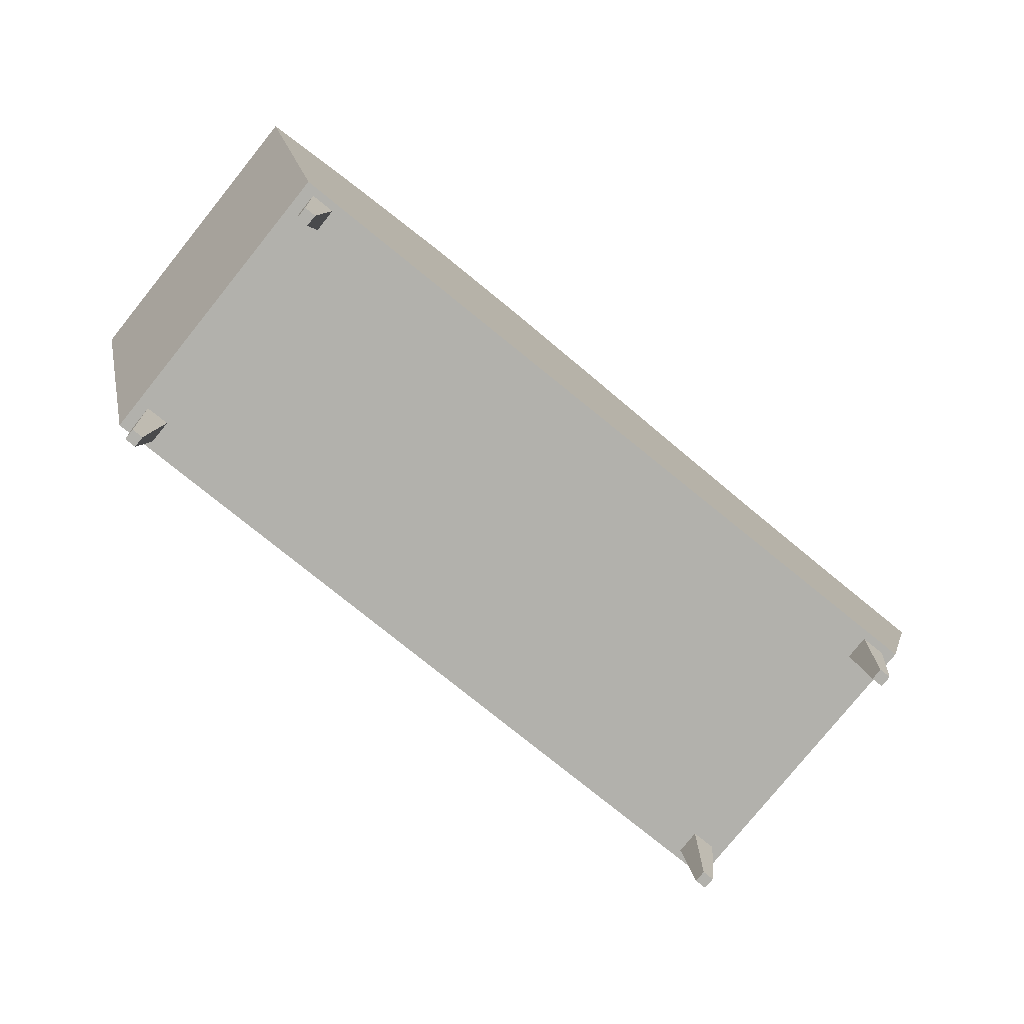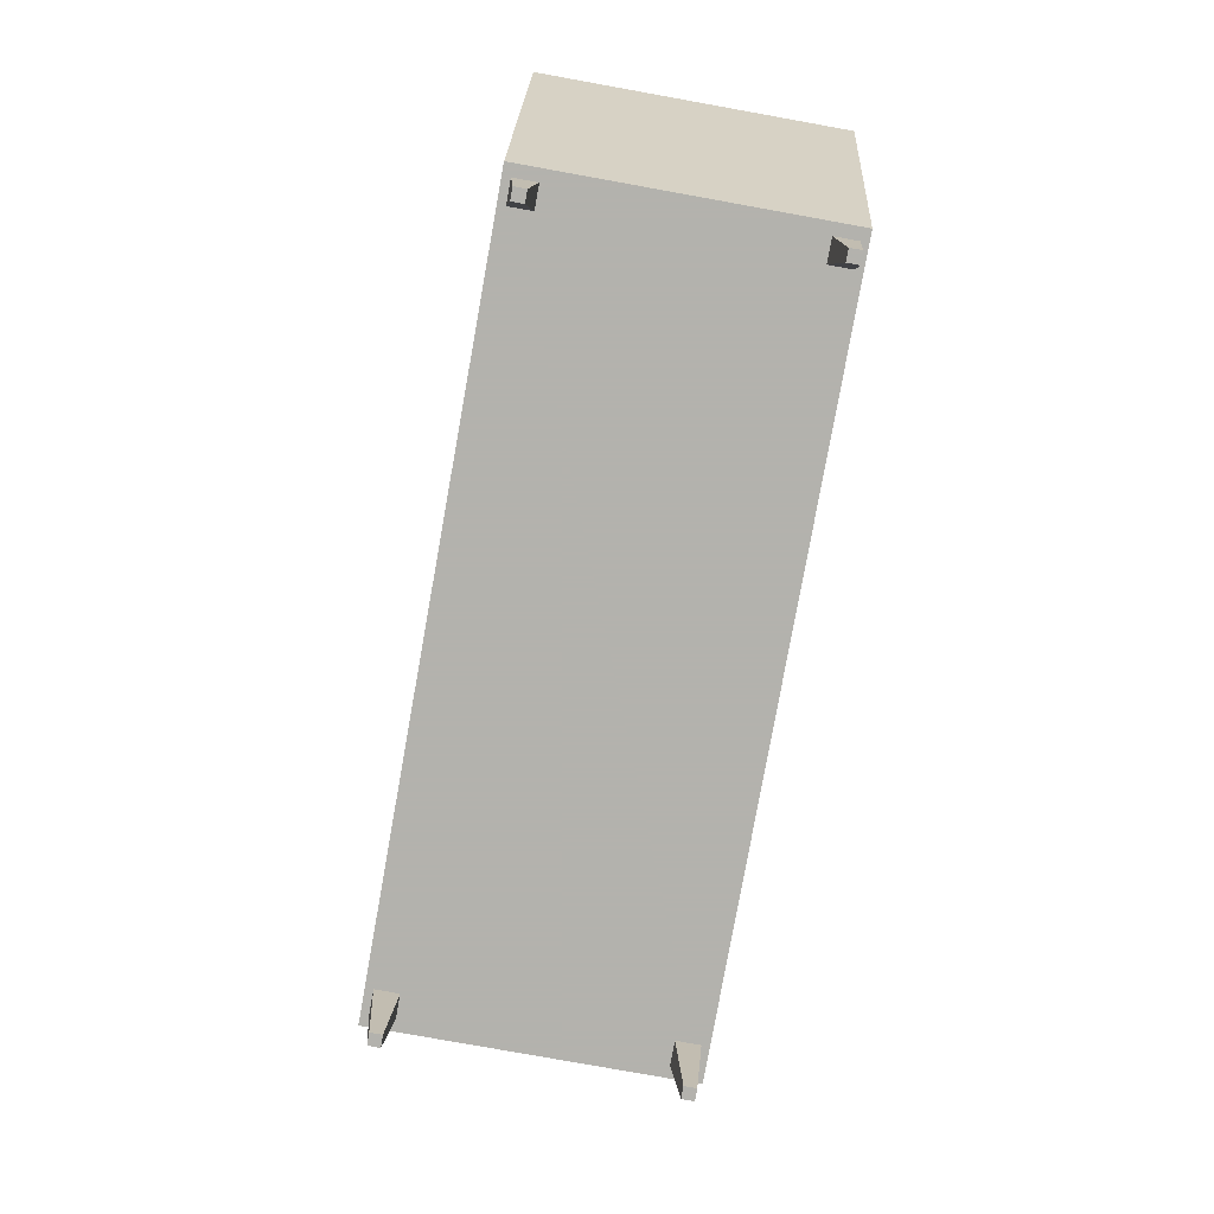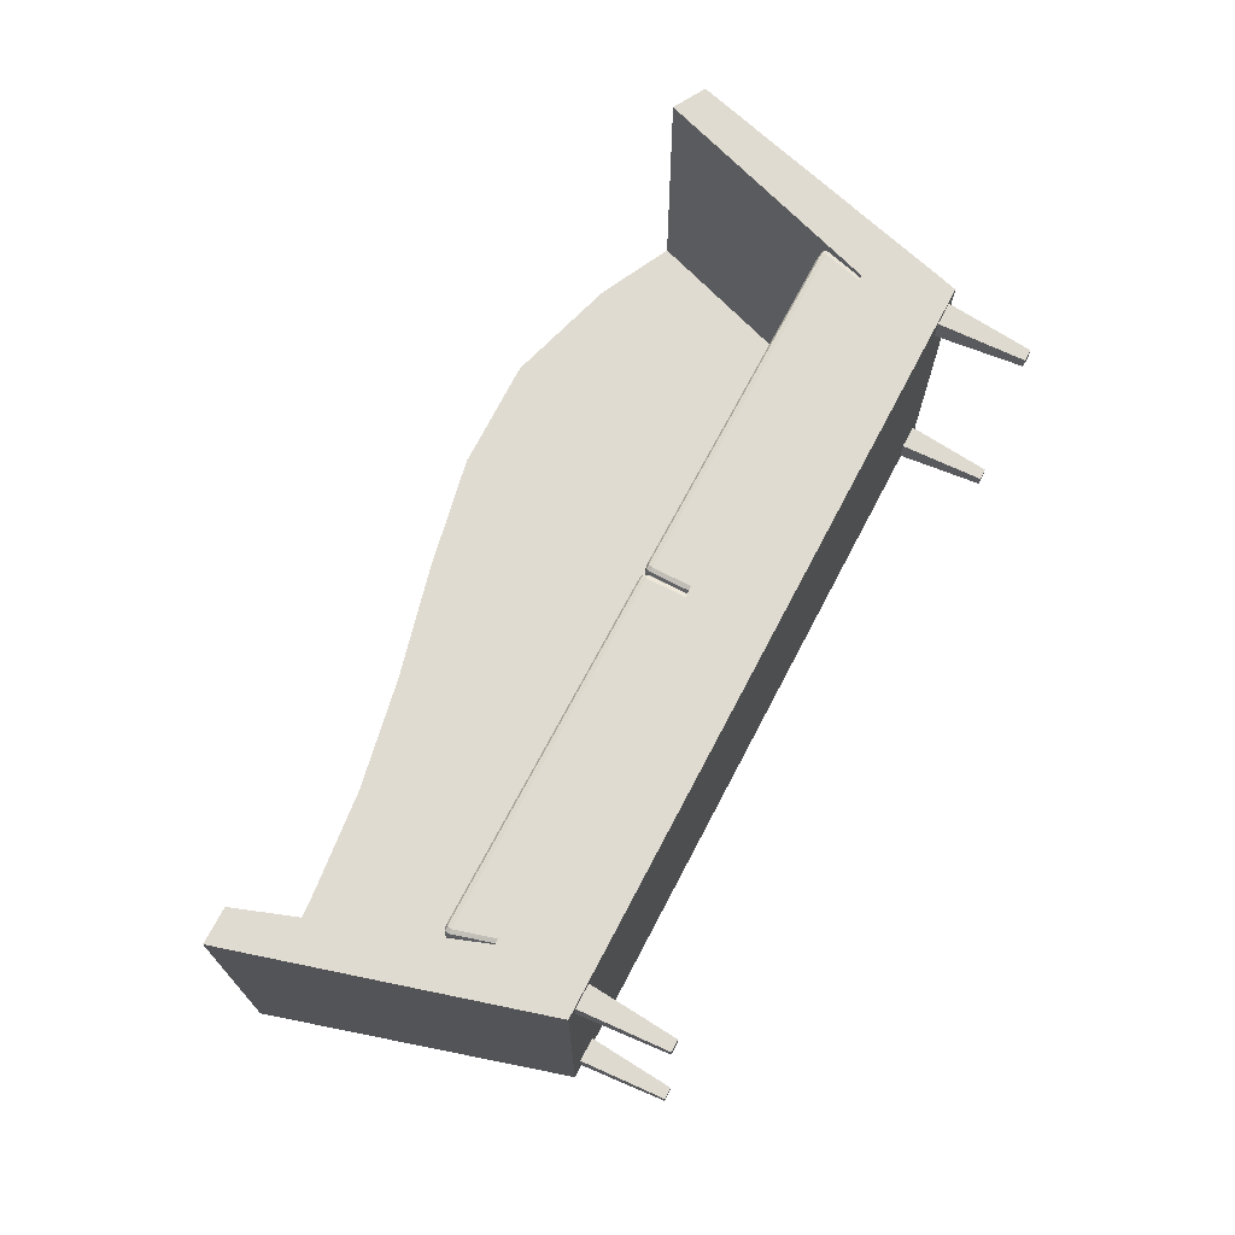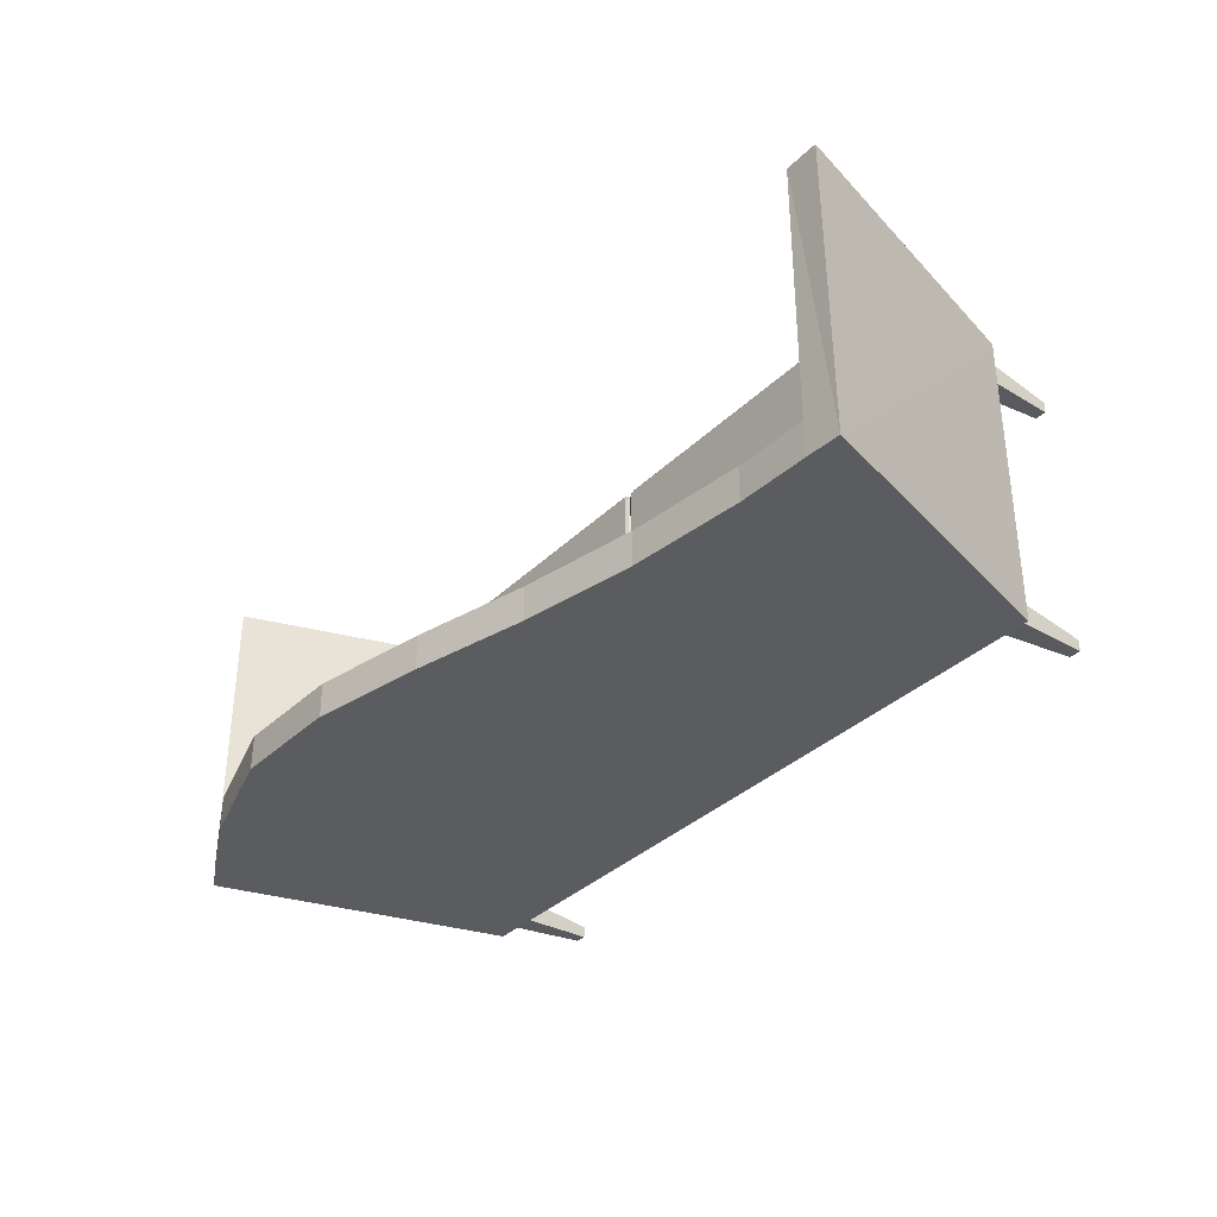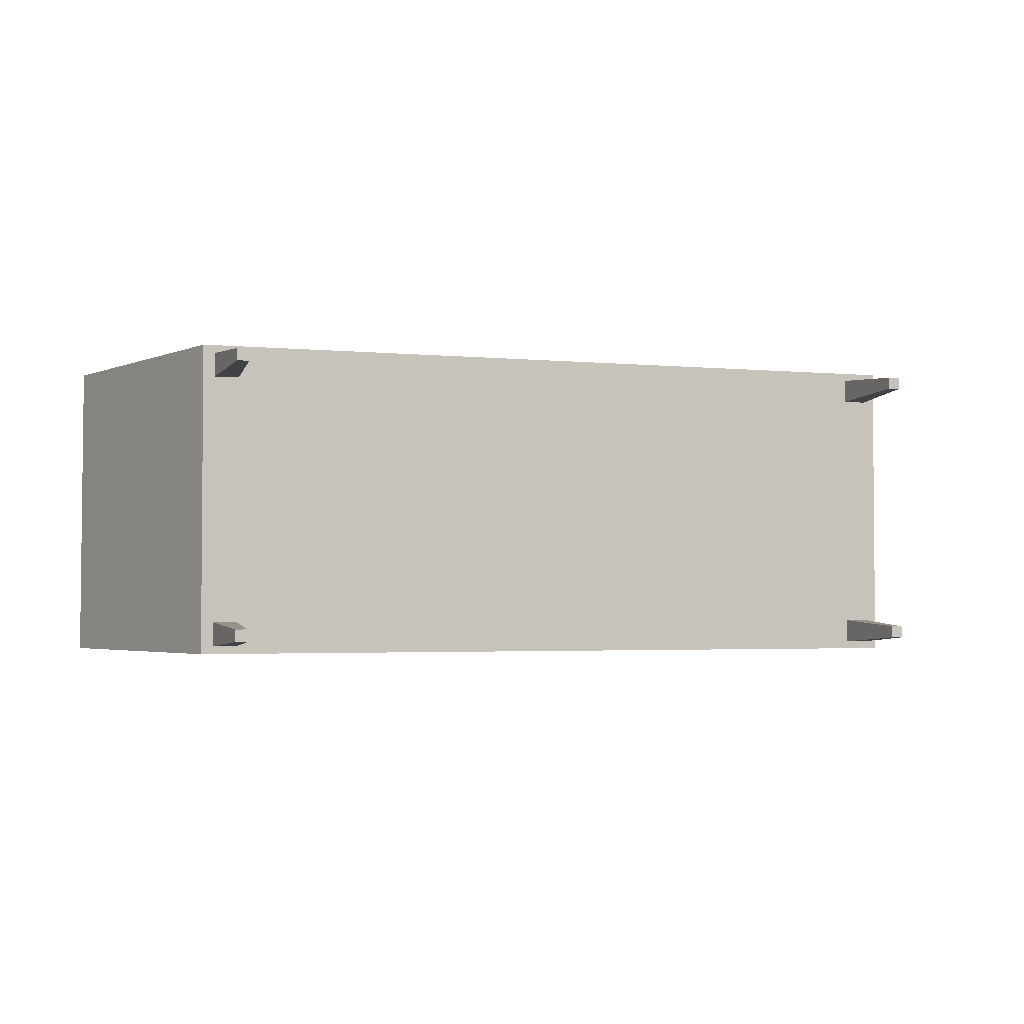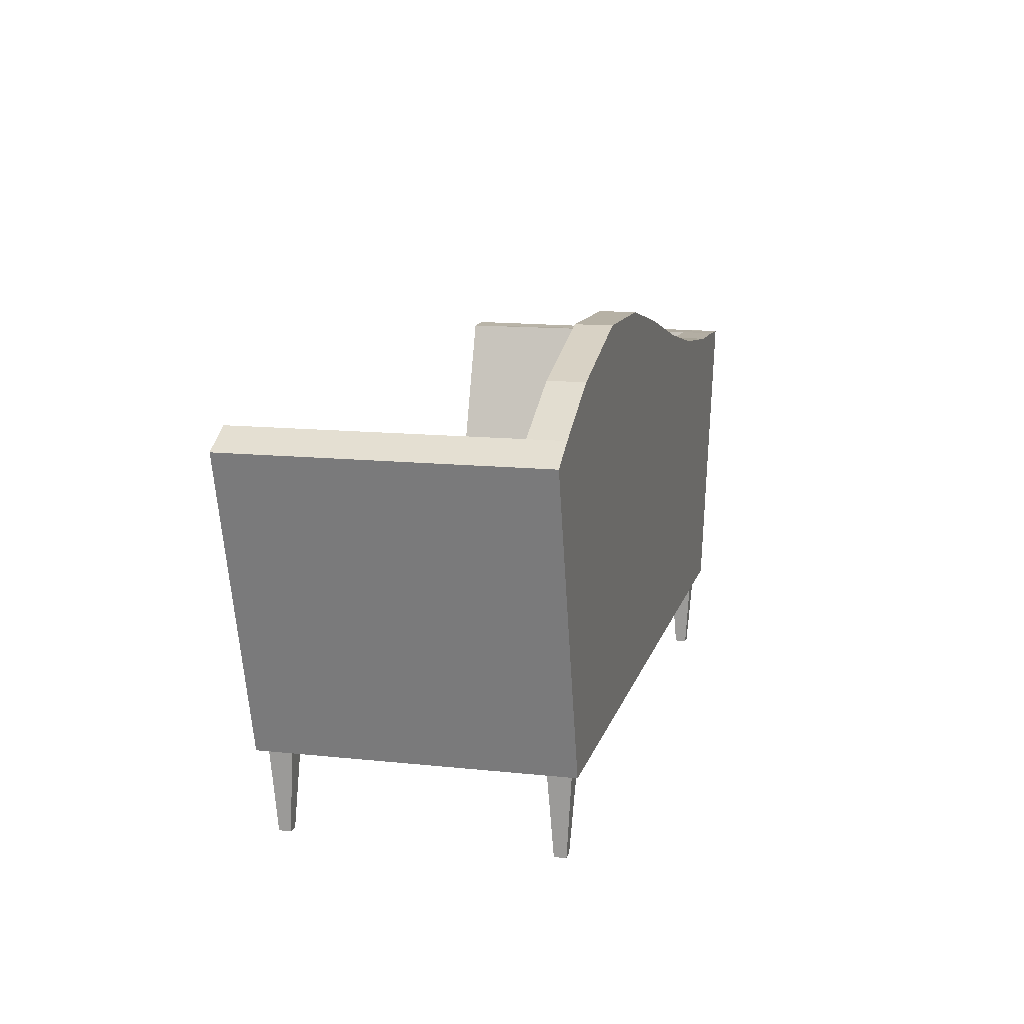
<metadata>
{"format":"obj","ext":"obj","renderer":"f3d","projection":"perspective","resolution":1024,"background":"white","views":[{"elev":-78.9,"azim":141.1,"up":"+Y"},{"elev":-79.4,"azim":79.8,"up":"+Y"},{"elev":69.8,"azim":-62.4,"up":"+Z"},{"elev":-34.5,"azim":-127.9,"up":"+Z"},{"elev":-2.8,"azim":-19.2,"up":"+Z"},{"elev":13.0,"azim":103.8,"up":"+Y"}]}
</metadata>
<code>
v 0.3987 -0.143 -0.1342
v -0.4167 -0.143 -0.1343
v 0.3732 0.2409 -0.1342
v 0.2458 0.2781 -0.1342
v 0.1184 0.276 -0.1342
v -0.009016 0.2499 -0.1342
v -0.1364 0.218 -0.1342
v -0.2638 0.1932 -0.1343
v 0.491 0.1811 -0.1342
v -0.509 0.1739 -0.1343
v 0.456 0.2004 -0.1342
v -0.4696 0.1763 -0.1343
v -0.3912 0.1792 -0.1343
v 0.491 0.1811 0.197
v 0.3986 -0.143 0.197
v -0.4167 -0.143 0.197
v 0.456 0.2004 -0.096
v 0.3695 -0.05385 -0.096
v -0.3877 -0.05385 -0.09604
v -0.4696 0.1763 -0.09605
v 0.4559 0.2004 0.197
v 0.3695 -0.05385 0.197
v -0.3877 -0.05385 0.197
v -0.4696 0.1763 0.197
v 0.3732 0.2409 -0.096
v 0.2458 0.2781 -0.09601
v 0.1184 0.276 -0.09602
v -0.009016 0.2499 -0.09602
v -0.1364 0.218 -0.09603
v -0.2638 0.1932 -0.09604
v -0.3912 0.1792 -0.09604
v -0.008675 0.06445 -0.1342
v -0.5078 0.1763 0.197
v -0.008629 0.06445 -0.09602
v -0.387 -0.05672 0.1892
v -0.3997 -0.01213 0.1892
v -0.387 -0.05672 -0.08782
v -0.3997 -0.01213 -0.08782
v -0.3982 -0.007628 0.188
v -0.3982 -0.007628 -0.08664
v -0.3852 -0.05672 0.1936
v -0.3978 -0.01213 0.1936
v -0.3852 -0.05672 -0.09219
v -0.3978 -0.01213 -0.09219
v -0.3964 -0.007628 0.1924
v -0.3964 -0.007628 -0.09101
v -0.3948 -0.005763 0.1852
v -0.3948 -0.005763 -0.08381
v -0.3808 -0.05672 0.1954
v -0.3933 -0.01213 0.1954
v -0.3929 -0.005763 0.1896
v -0.3929 -0.005763 -0.08818
v -0.3919 -0.007628 0.1942
v -0.3884 -0.005763 0.1914
v -0.01957 -0.005763 0.1914
v -0.01625 -0.007628 0.1942
v -0.0152 -0.005763 0.1896
v -0.0152 -0.005763 -0.08817
v -0.01487 -0.05672 0.1954
v -0.01487 -0.01213 0.1954
v -0.01339 -0.005763 0.1852
v -0.01188 -0.007628 0.1924
v -0.01187 -0.007628 -0.091
v -0.0105 -0.05672 0.1936
v -0.0105 -0.01213 0.1936
v -0.0105 -0.05672 -0.09218
v -0.0105 -0.01213 -0.09218
v -0.01007 -0.007628 0.188
v -0.008693 -0.05672 0.1892
v -0.008693 -0.01213 0.1892
v -0.3919 -0.007628 -0.09282
v -0.01625 -0.007628 -0.09282
v -0.01957 -0.005763 -0.08998
v -0.3884 -0.005763 -0.08998
v -0.3933 -0.01213 -0.09399
v -0.01487 -0.01213 -0.09399
v -0.3808 -0.05672 -0.09399
v -0.01487 -0.05672 -0.09399
v -0.01339 -0.005763 -0.08381
v -0.01007 -0.007628 -0.08664
v -0.008692 -0.01213 -0.08782
v -0.008692 -0.05672 -0.08782
v -0.2042 -0.005763 0.06875
v 0.3744 -0.007628 -0.09282
v 0.379 -0.007628 -0.091
v 0.3804 -0.01213 -0.09218
v 0.3759 -0.01213 -0.09399
v 0.3677 -0.05672 -0.09218
v 0.3634 -0.05672 -0.09399
v -0.002553 -0.05672 -0.09399
v -0.006917 -0.05672 -0.09218
v -0.006917 -0.01213 -0.09218
v -0.002553 -0.01213 -0.09399
v -0.00554 -0.007628 -0.09101
v -0.001175 -0.007628 -0.09282
v -0.008727 -0.01213 -0.08782
v -0.00735 -0.007628 -0.08664
v -0.008727 -0.05672 -0.08782
v -0.008732 -0.05672 0.1892
v -0.006922 -0.05672 0.1936
v -0.006922 -0.01213 0.1936
v -0.008732 -0.01213 0.1892
v -0.005546 -0.007628 0.1924
v -0.007355 -0.007628 0.188
v -0.002553 -0.01213 0.1954
v -0.001176 -0.007628 0.1942
v -0.002553 -0.05672 0.1954
v 0.3634 -0.05672 0.1954
v 0.3677 -0.05672 0.1936
v 0.3804 -0.01213 0.1936
v 0.3759 -0.01213 0.1954
v 0.379 -0.007628 0.1924
v 0.3744 -0.007628 0.1942
v 0.3823 -0.01213 0.1892
v 0.3808 -0.007628 0.188
v 0.3695 -0.05672 0.1892
v 0.3695 -0.05672 -0.08781
v 0.3823 -0.01213 -0.08781
v 0.3808 -0.007628 -0.08664
v 0.371 -0.005763 -0.08998
v 0.3755 -0.005763 -0.08817
v -0.002215 -0.005763 -0.08818
v 0.002149 -0.005763 -0.08998
v -0.004026 -0.005763 -0.08381
v -0.00222 -0.005763 0.1896
v -0.00403 -0.005763 0.1852
v 0.002149 -0.005763 0.1914
v 0.3755 -0.005763 0.1896
v 0.371 -0.005763 0.1914
v 0.3774 -0.005763 0.1852
v 0.3774 -0.005763 -0.0838
v 0.174 -0.005763 0.06875
v 0.3859 -0.143 -0.1005
v 0.3795 -0.2354 -0.1069
v 0.3668 -0.2354 -0.1069
v 0.3604 -0.143 -0.1005
v 0.3859 -0.143 -0.126
v 0.3795 -0.2354 -0.1196
v 0.3668 -0.2354 -0.1196
v 0.3604 -0.143 -0.126
v -0.3785 -0.143 -0.1005
v -0.3848 -0.2354 -0.1069
v -0.3976 -0.2354 -0.1069
v -0.4039 -0.143 -0.1005
v -0.4039 -0.143 -0.126
v -0.3976 -0.2354 -0.1196
v -0.3848 -0.2354 -0.1196
v -0.3785 -0.143 -0.126
v 0.3859 -0.143 0.1886
v 0.3795 -0.2354 0.1822
v 0.3668 -0.2354 0.1822
v 0.3604 -0.143 0.1886
v 0.3604 -0.143 0.1631
v 0.3668 -0.2354 0.1695
v 0.3795 -0.2354 0.1695
v 0.3859 -0.143 0.1631
v -0.3785 -0.143 0.1886
v -0.3848 -0.2354 0.1822
v -0.3976 -0.2354 0.1822
v -0.4039 -0.143 0.1886
v -0.4039 -0.143 0.1631
v -0.3976 -0.2354 0.1695
v -0.3848 -0.2354 0.1695
v -0.3785 -0.143 0.1631
f 14 15 1
f 9 14 1
f 15 16 2
f 1 15 2
f 22 21 17
f 18 22 17
f 23 22 18
f 19 23 18
f 24 23 19
f 20 24 19
f 25 17 11
f 3 25 11
f 26 25 3
f 4 26 3
f 27 26 4
f 5 27 4
f 28 27 5
f 6 28 5
f 29 28 6
f 7 29 6
f 30 29 7
f 8 30 7
f 31 30 8
f 13 31 8
f 20 31 13
f 12 20 13
f 32 10 12
f 32 12 13
f 32 13 8
f 32 8 7
f 32 7 6
f 32 6 5
f 32 5 4
f 32 4 3
f 32 3 11
f 32 11 9
f 32 9 1
f 32 1 2
f 32 2 10
f 33 16 23
f 24 33 23
f 10 2 16
f 33 10 16
f 22 15 14
f 21 22 14
f 23 16 15
f 22 23 15
f 34 20 19
f 34 19 18
f 34 18 17
f 34 17 25
f 34 25 26
f 34 26 27
f 34 27 28
f 34 28 29
f 34 29 30
f 34 30 31
f 34 31 20
f 20 12 10
f 10 33 24
f 20 10 24
f 17 9 11
f 9 17 21
f 14 9 21
f 63 67 76
f 72 63 76
f 67 66 78
f 76 67 78
f 43 44 75
f 77 43 75
f 46 71 75
f 44 46 75
f 40 46 44
f 38 40 44
f 44 43 37
f 38 44 37
f 41 42 36
f 35 41 36
f 45 39 36
f 42 45 36
f 53 45 42
f 50 53 42
f 42 41 49
f 50 42 49
f 64 65 60
f 59 64 60
f 62 56 60
f 65 62 60
f 68 62 65
f 70 68 65
f 65 64 69
f 70 65 69
f 66 67 81
f 82 66 81
f 80 81 67
f 63 80 67
f 58 63 72
f 73 58 72
f 52 74 71
f 46 52 71
f 48 52 46
f 40 48 46
f 51 47 39
f 45 51 39
f 54 51 45
f 53 54 45
f 57 55 56
f 62 57 56
f 61 57 62
f 68 61 62
f 79 80 63
f 58 79 63
f 56 55 54
f 53 56 54
f 60 56 53
f 50 60 53
f 59 60 50
f 49 59 50
f 73 72 71
f 74 73 71
f 72 76 75
f 71 72 75
f 76 78 77
f 75 76 77
f 48 40 39
f 47 48 39
f 40 38 36
f 39 40 36
f 38 37 35
f 36 38 35
f 80 79 61
f 68 80 61
f 81 80 68
f 70 81 68
f 82 81 70
f 69 82 70
f 83 55 57
f 83 57 61
f 83 61 79
f 83 79 58
f 83 58 73
f 83 73 74
f 83 74 52
f 83 52 48
f 83 48 47
f 83 47 51
f 83 51 54
f 83 54 55
f 85 86 87
f 84 85 87
f 86 88 89
f 87 86 89
f 91 92 93
f 90 91 93
f 94 95 93
f 92 94 93
f 97 94 92
f 96 97 92
f 92 91 98
f 96 92 98
f 100 101 102
f 99 100 102
f 103 104 102
f 101 103 102
f 106 103 101
f 105 106 101
f 101 100 107
f 105 101 107
f 109 110 111
f 108 109 111
f 112 113 111
f 110 112 111
f 115 112 110
f 114 115 110
f 110 109 116
f 114 110 116
f 88 86 118
f 117 88 118
f 119 118 86
f 85 119 86
f 121 85 84
f 120 121 84
f 122 123 95
f 94 122 95
f 124 122 94
f 97 124 94
f 125 126 104
f 103 125 104
f 127 125 103
f 106 127 103
f 128 129 113
f 112 128 113
f 130 128 112
f 115 130 112
f 131 119 85
f 121 131 85
f 113 129 127
f 106 113 127
f 111 113 106
f 105 111 106
f 108 111 105
f 107 108 105
f 120 84 95
f 123 120 95
f 84 87 93
f 95 84 93
f 87 89 90
f 93 87 90
f 124 97 104
f 126 124 104
f 97 96 102
f 104 97 102
f 96 98 99
f 102 96 99
f 119 131 130
f 115 119 130
f 118 119 115
f 114 118 115
f 117 118 114
f 116 117 114
f 132 129 128
f 132 128 130
f 132 130 131
f 132 131 121
f 132 121 120
f 132 120 123
f 132 123 122
f 132 122 124
f 132 124 126
f 132 126 125
f 132 125 127
f 132 127 129
f 135 134 133
f 136 135 133
f 138 139 140
f 137 138 140
f 139 135 136
f 140 139 136
f 136 133 137
f 140 136 137
f 134 138 137
f 133 134 137
f 139 138 134
f 135 139 134
f 143 142 141
f 144 143 141
f 147 146 145
f 148 147 145
f 146 143 144
f 145 146 144
f 144 141 148
f 145 144 148
f 142 147 148
f 141 142 148
f 146 147 142
f 143 146 142
f 151 150 149
f 152 151 149
f 155 154 153
f 156 155 153
f 154 151 152
f 153 154 152
f 152 149 156
f 153 152 156
f 150 155 156
f 149 150 156
f 154 155 150
f 151 154 150
f 159 158 157
f 160 159 157
f 163 162 161
f 164 163 161
f 162 159 160
f 161 162 160
f 160 157 164
f 161 160 164
f 158 163 164
f 157 158 164
f 162 163 158
f 159 162 158

</code>
